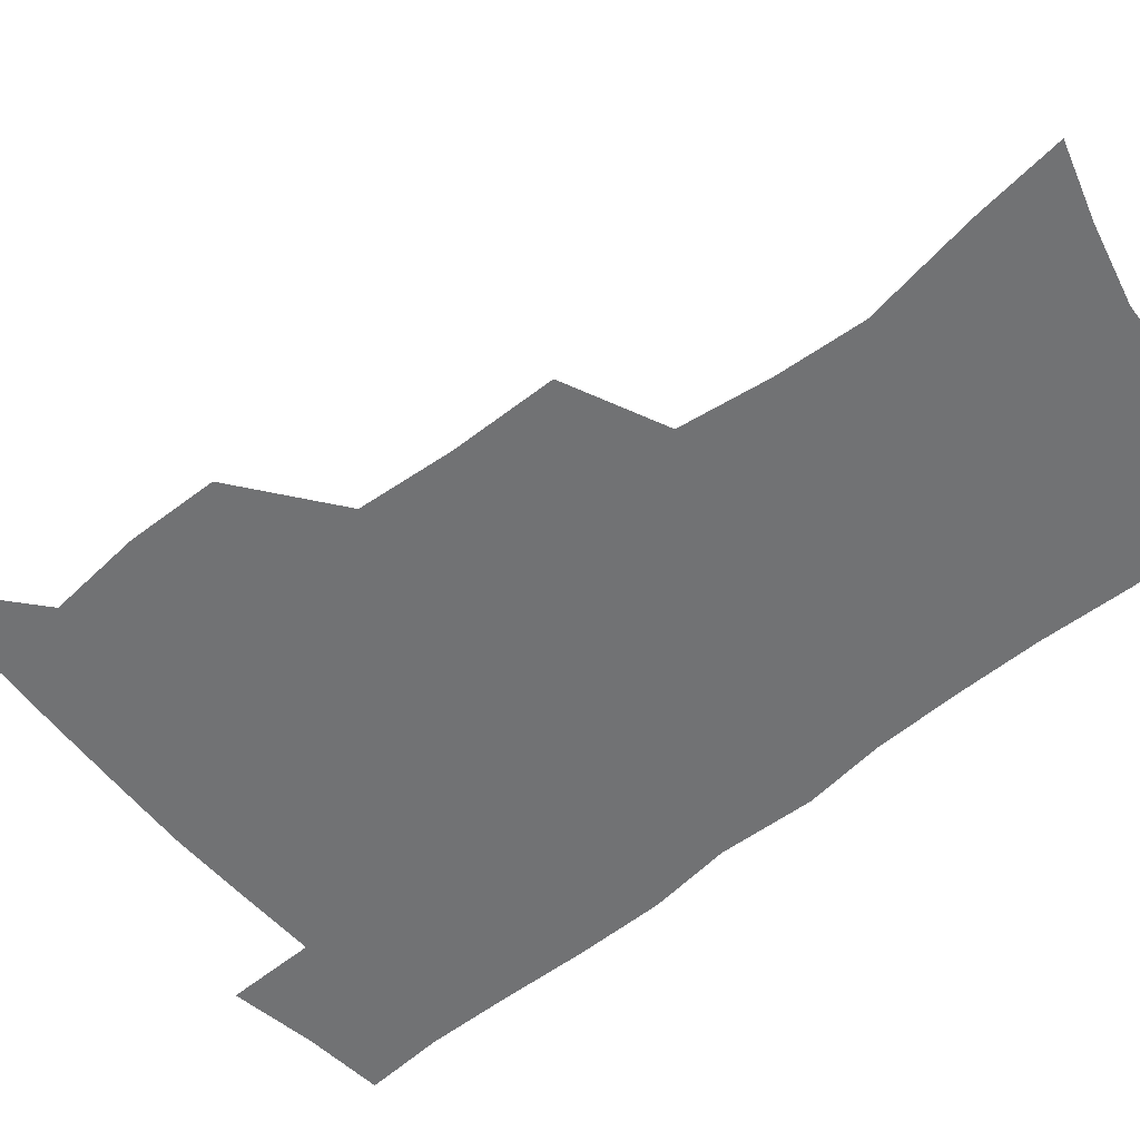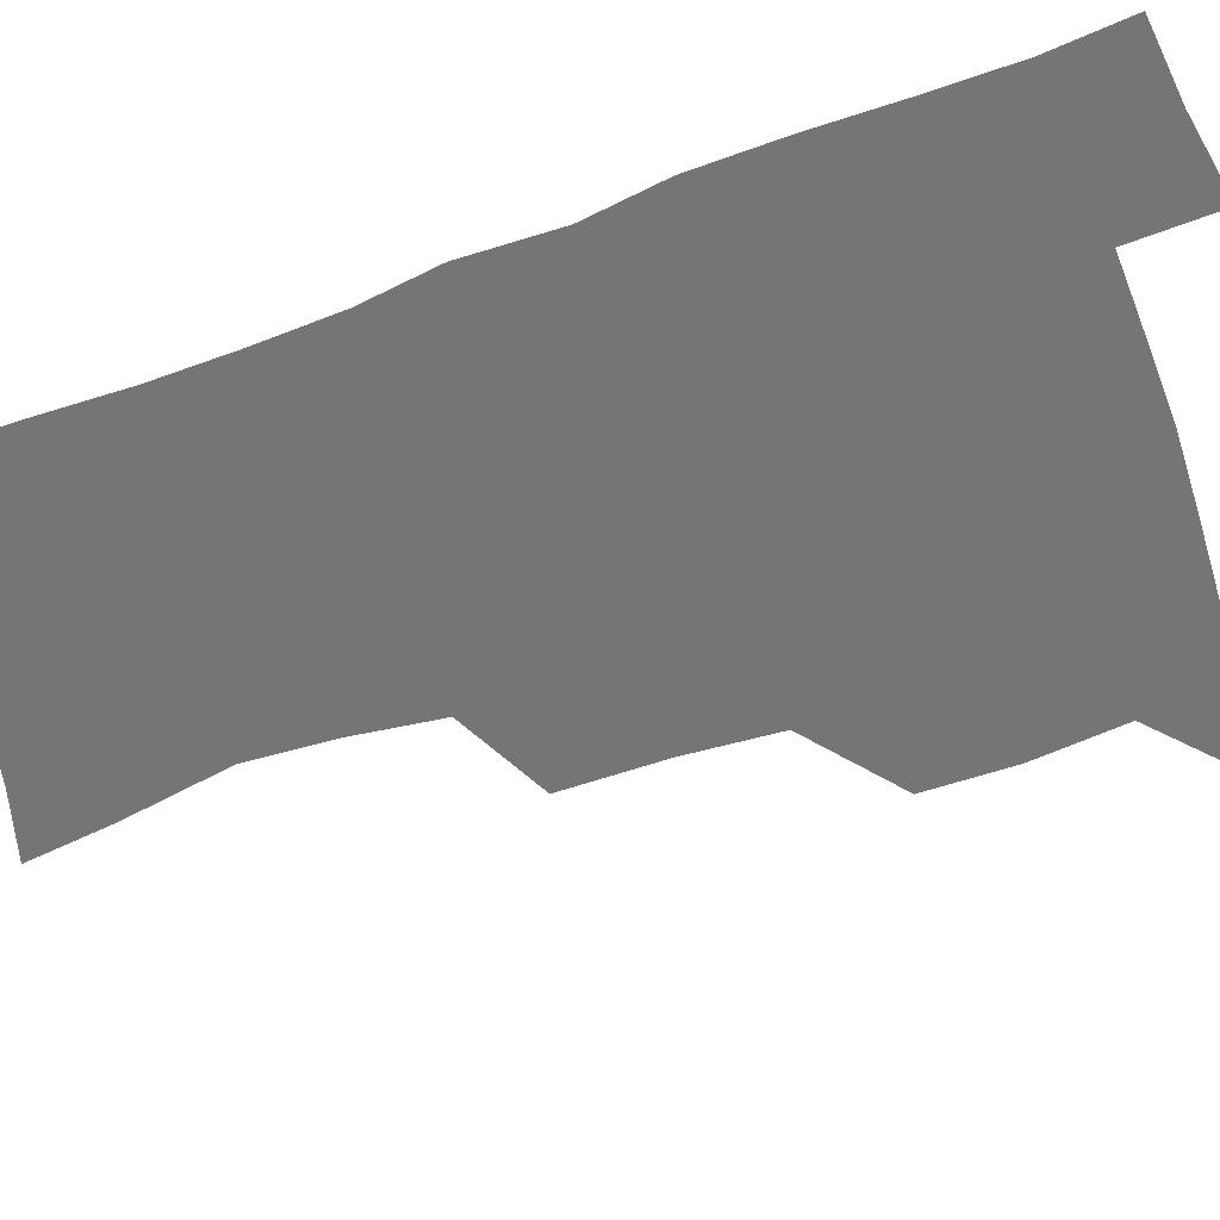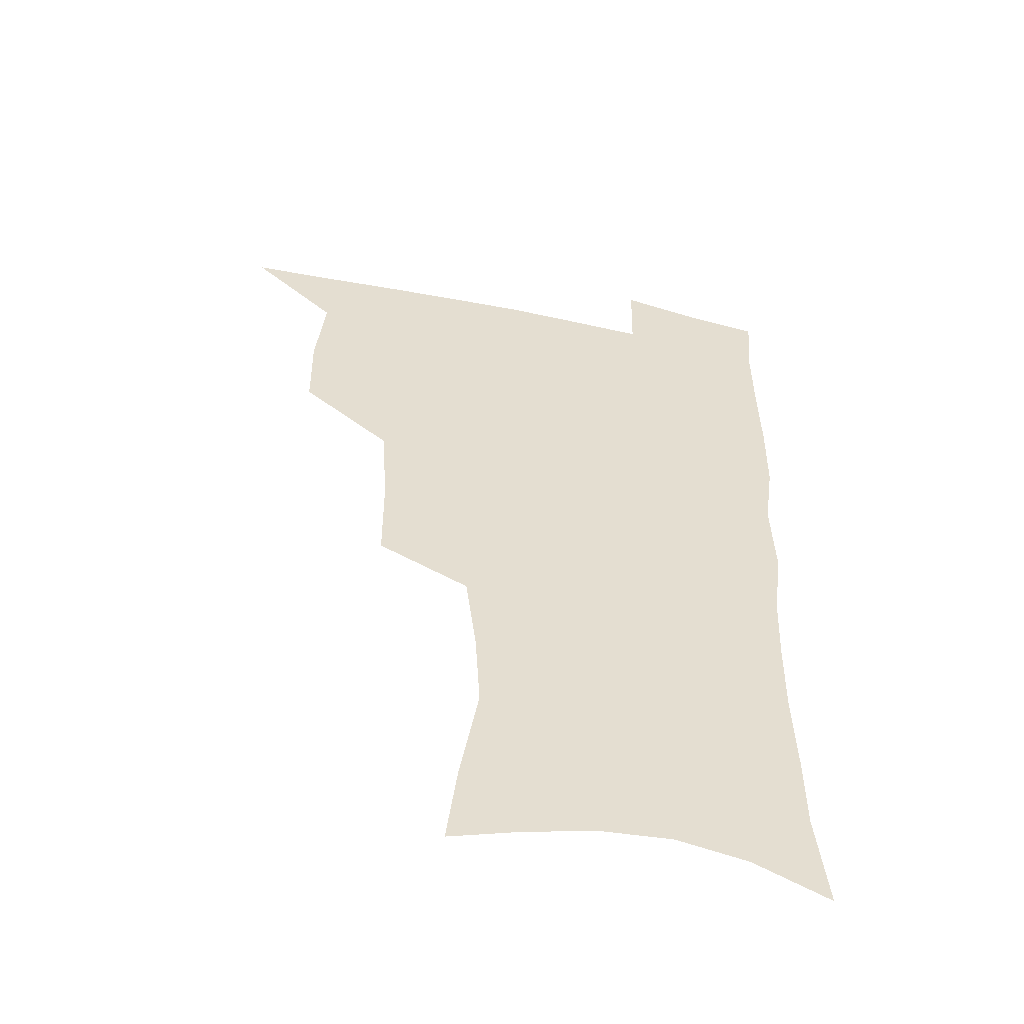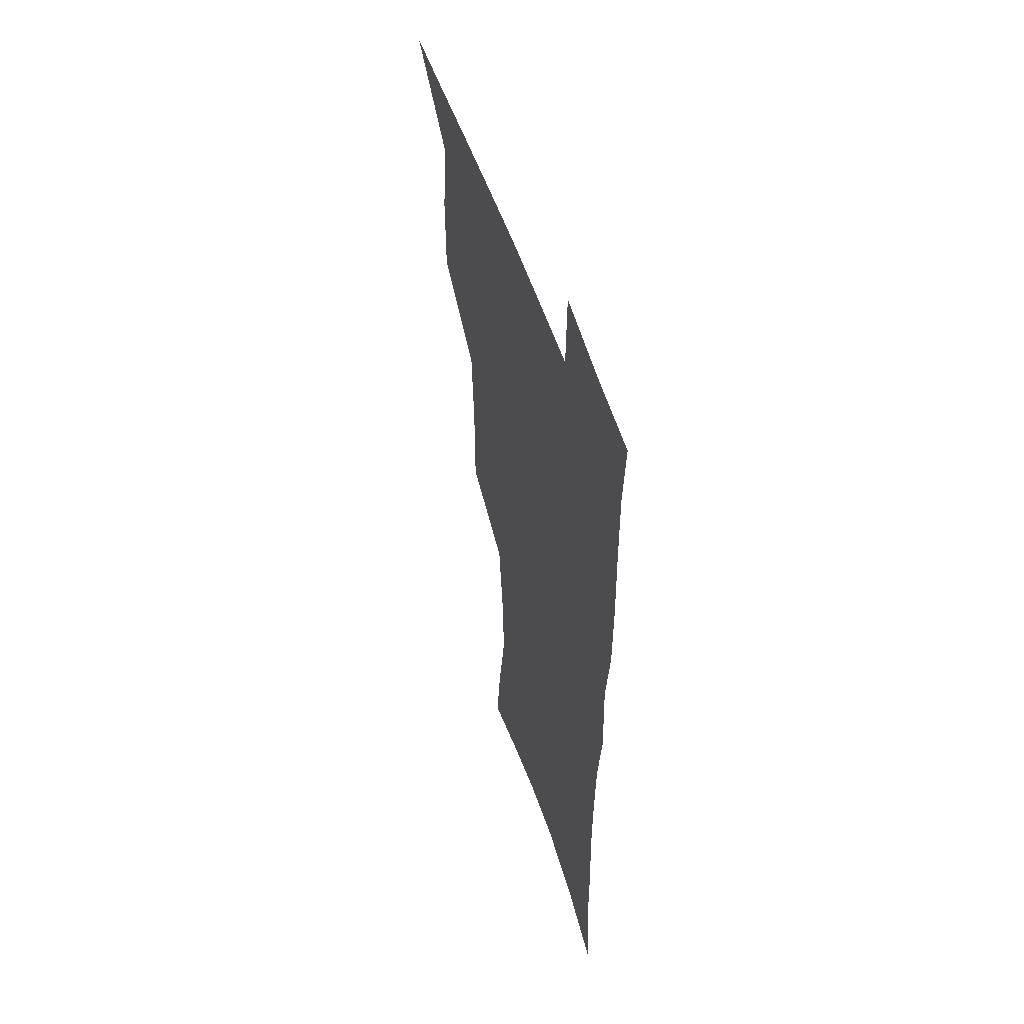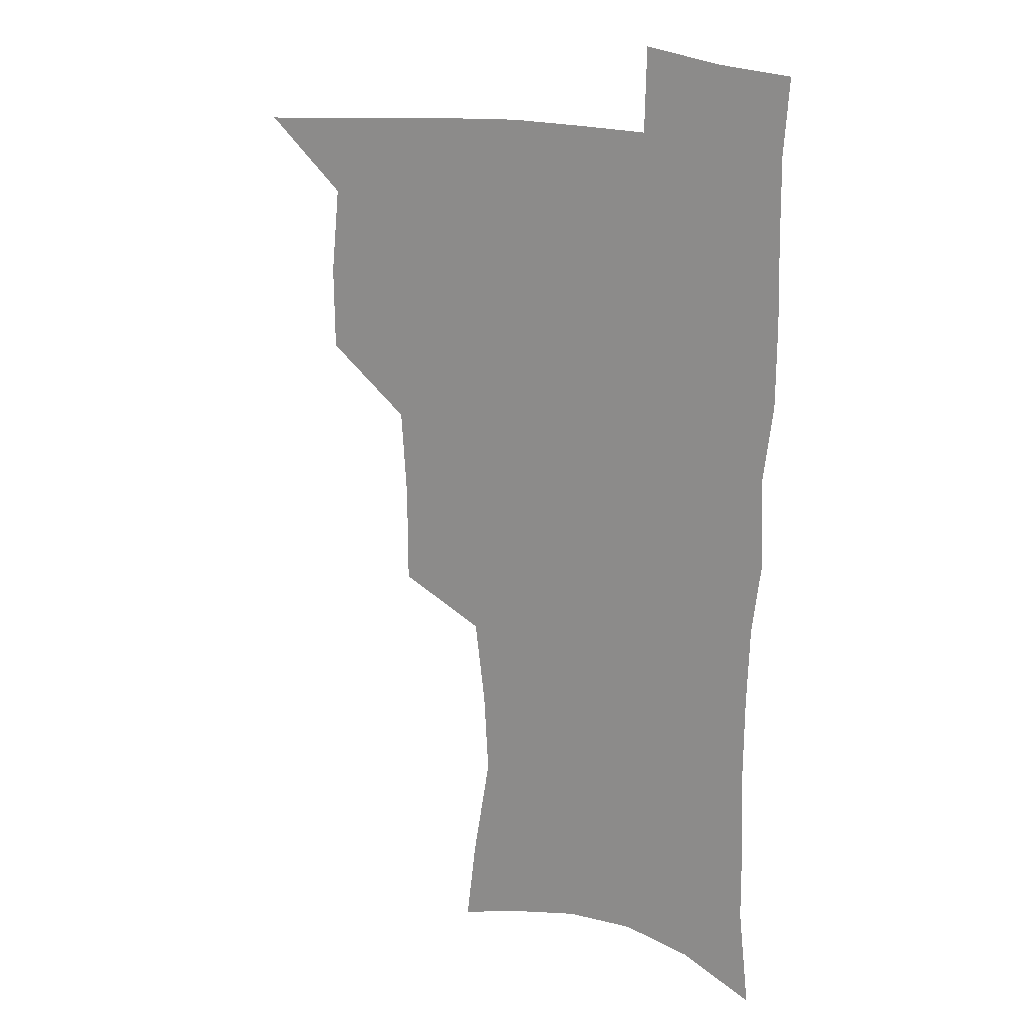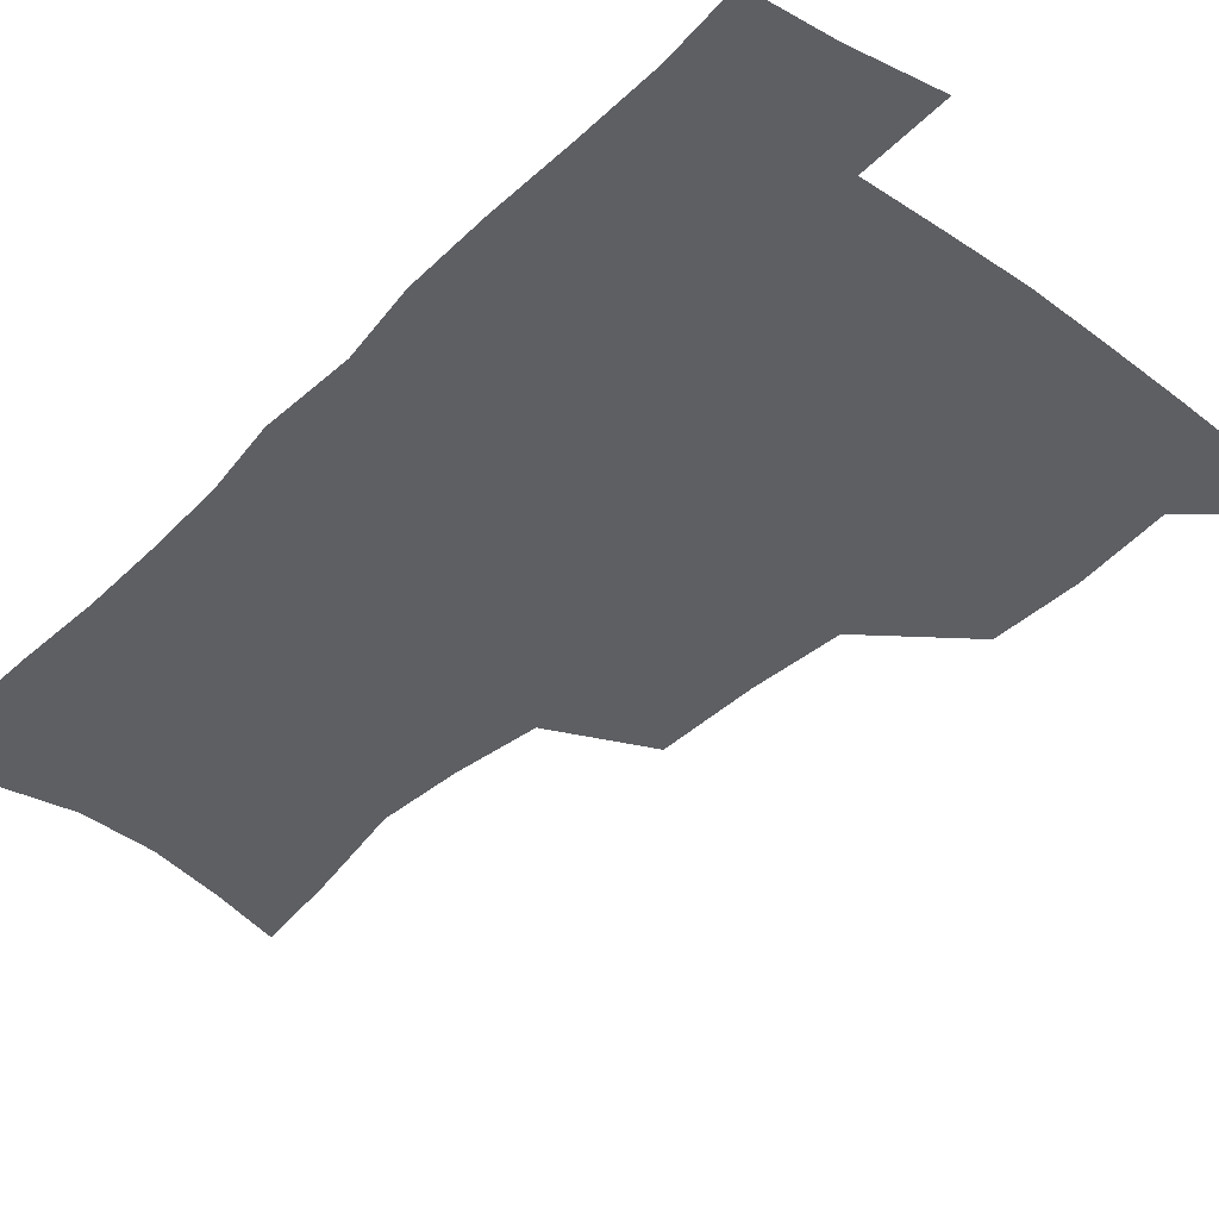
<metadata>
{"format":"obj","ext":"obj","renderer":"f3d","projection":"perspective","resolution":1024,"background":"white","views":[{"elev":-55.5,"azim":-50.3,"up":"+Z"},{"elev":-56.4,"azim":110.4,"up":"+Z"},{"elev":-53.2,"azim":-13.0,"up":"+Y"},{"elev":53.2,"azim":72.4,"up":"+Y"},{"elev":17.4,"azim":32.9,"up":"+Y"},{"elev":-39.9,"azim":139.5,"up":"+Z"}]}
</metadata>
<code>
v 481.3 505.5 0
v 510.9 411 0
v 510.4 443.5 0
v 513.9 477.2 0
v 514.1 507.4 0
v 547.3 313.4 0
v 547.1 351.1 0
v 544.7 385.1 0
v 544.4 418.8 0
v 547.4 452.4 0
v 546.4 481 0
v 544.2 509.5 0
v 577 160.3 0
v 581.1 192.4 0
v 588.2 233.6 0
v 586.4 264.9 0
v 582.2 297.4 0
v 579.8 332.8 0
v 577.3 363.6 0
v 576.3 395.3 0
v 577 427.1 0
v 576.8 455.6 0
v 575.2 483 0
v 573.4 511.1 0
v 603.2 168.3 0
v 611.9 215.1 0
v 610.8 242 0
v 609.8 275.9 0
v 607.5 307.8 0
v 605.7 339 0
v 604.2 368.7 0
v 603.7 399 0
v 604.4 429.8 0
v 604.4 457.3 0
v 603.7 484.1 0
v 602 512.5 0
v 631.2 175.1 0
v 634.8 218 0
v 634.6 250 0
v 633.3 281 0
v 631.9 311.9 0
v 630.9 342.1 0
v 630.5 373.4 0
v 630.4 402 0
v 630.7 430.1 0
v 631.1 457.9 0
v 631.4 484.4 0
v 631.2 512.1 0
v 659.1 177 0
v 658.5 216.1 0
v 658.3 246.6 0
v 656.7 280.8 0
v 655.8 312 0
v 655.9 340.8 0
v 655.6 371.9 0
v 656.1 400.7 0
v 656.9 428.8 0
v 657.5 456.8 0
v 658.7 483.9 0
v 659.8 511.4 0
v 660.5 543.3 0
v 686.6 172.2 0
v 683.4 210.4 0
v 682.5 242.6 0
v 681.6 274.5 0
v 681.1 305.7 0
v 681.1 336.3 0
v 682.5 365.2 0
v 684.4 393.8 0
v 684.6 424.2 0
v 685.2 453.5 0
v 686.5 482 0
v 687.8 510.4 0
v 691.1 538.1 0
v 715.8 159.8 0
v 711.6 197.7 0
v 711.4 228.2 0
v 710.3 260.4 0
v 710.6 291.1 0
v 711.8 321.5 0
v 715.6 349.7 0
v 714.3 383.8 0
v 718.2 412.7 0
v 718.5 444.2 0
v 717.8 476.2 0
v 717.6 507 0
v 719.8 535.4 0
f 4 5 1
f 8 9 2
f 2 9 3
f 9 10 3
f 3 10 4
f 10 11 4
f 4 11 5
f 11 12 5
f 17 18 6
f 6 18 7
f 18 19 7
f 7 19 8
f 19 20 8
f 8 20 9
f 20 21 9
f 9 21 10
f 21 22 10
f 10 22 11
f 22 23 11
f 11 23 12
f 23 24 12
f 13 25 14
f 25 26 14
f 14 26 15
f 26 27 15
f 15 27 16
f 27 28 16
f 16 28 17
f 28 29 17
f 17 29 18
f 29 30 18
f 18 30 19
f 30 31 19
f 19 31 20
f 31 32 20
f 20 32 21
f 32 33 21
f 21 33 22
f 33 34 22
f 22 34 23
f 34 35 23
f 23 35 24
f 35 36 24
f 25 37 26
f 37 38 26
f 26 38 27
f 38 39 27
f 27 39 28
f 39 40 28
f 28 40 29
f 40 41 29
f 29 41 30
f 41 42 30
f 30 42 31
f 42 43 31
f 31 43 32
f 43 44 32
f 32 44 33
f 44 45 33
f 33 45 34
f 45 46 34
f 34 46 35
f 46 47 35
f 35 47 36
f 47 48 36
f 37 49 38
f 49 50 38
f 38 50 39
f 50 51 39
f 39 51 40
f 51 52 40
f 40 52 41
f 52 53 41
f 41 53 42
f 53 54 42
f 42 54 43
f 54 55 43
f 43 55 44
f 55 56 44
f 44 56 45
f 56 57 45
f 45 57 46
f 57 58 46
f 46 58 47
f 58 59 47
f 47 59 48
f 59 60 48
f 49 62 50
f 62 63 50
f 50 63 51
f 63 64 51
f 51 64 52
f 64 65 52
f 52 65 53
f 65 66 53
f 53 66 54
f 66 67 54
f 54 67 55
f 67 68 55
f 55 68 56
f 68 69 56
f 56 69 57
f 69 70 57
f 57 70 58
f 70 71 58
f 58 71 59
f 71 72 59
f 59 72 60
f 72 73 60
f 60 73 61
f 73 74 61
f 62 75 63
f 75 76 63
f 63 76 64
f 76 77 64
f 64 77 65
f 77 78 65
f 65 78 66
f 78 79 66
f 66 79 67
f 79 80 67
f 67 80 68
f 80 81 68
f 68 81 69
f 81 82 69
f 69 82 70
f 82 83 70
f 70 83 71
f 83 84 71
f 71 84 72
f 84 85 72
f 72 85 73
f 85 86 73
f 73 86 74
f 86 87 74

</code>
